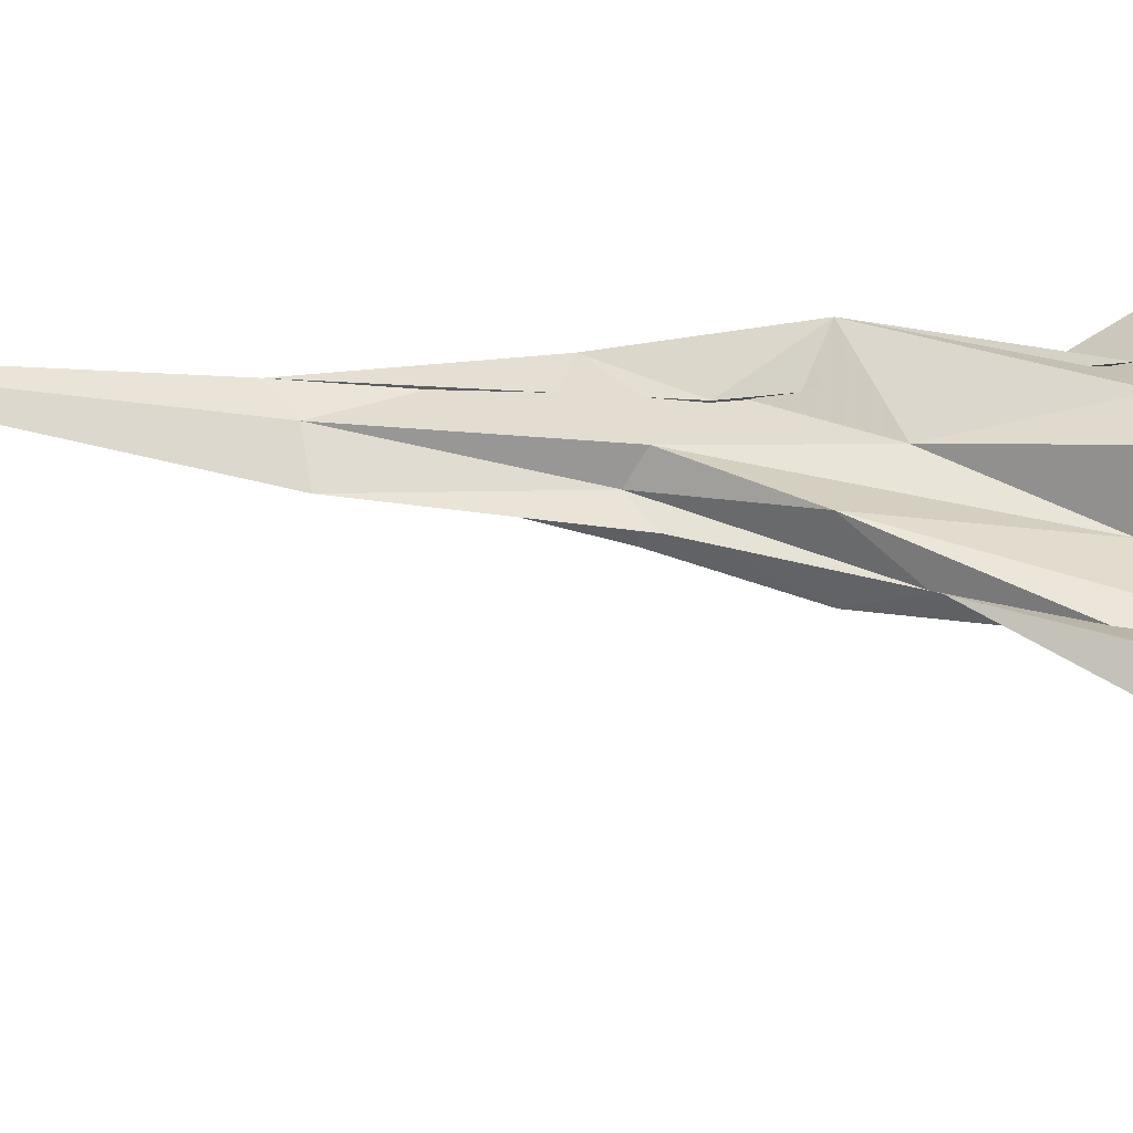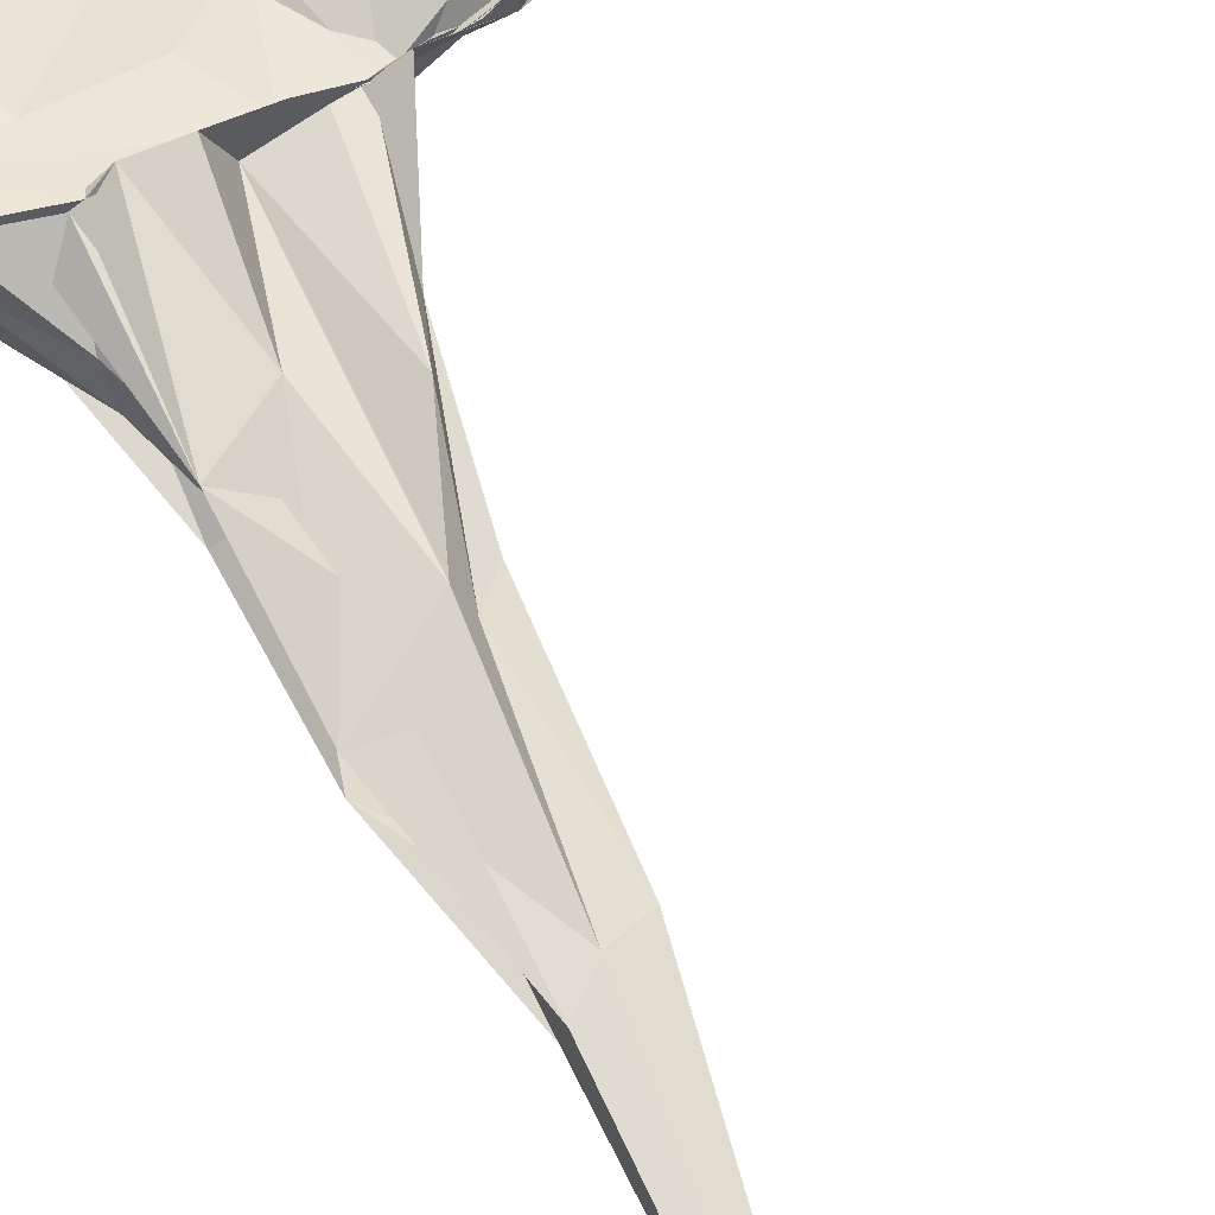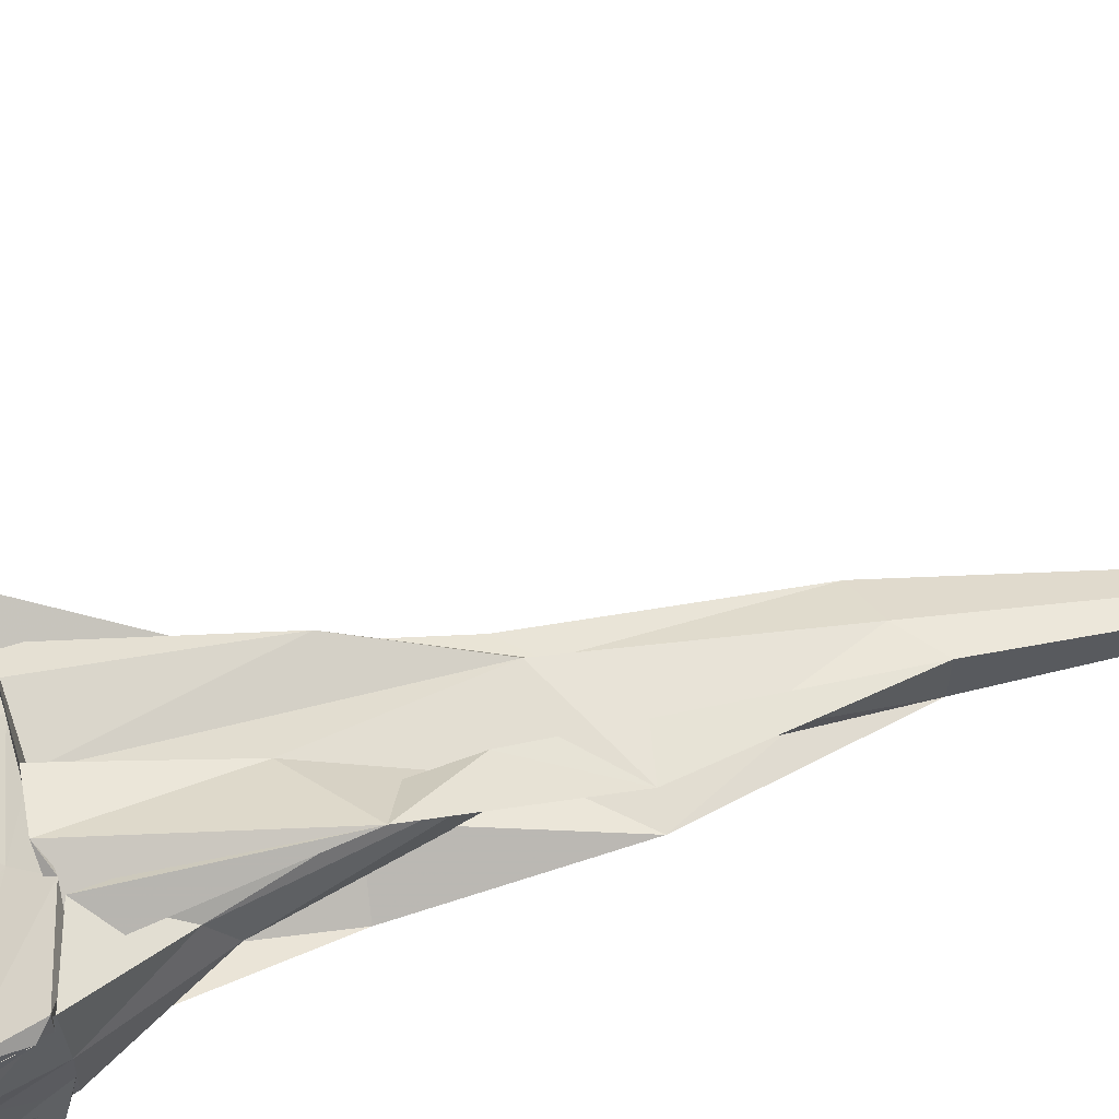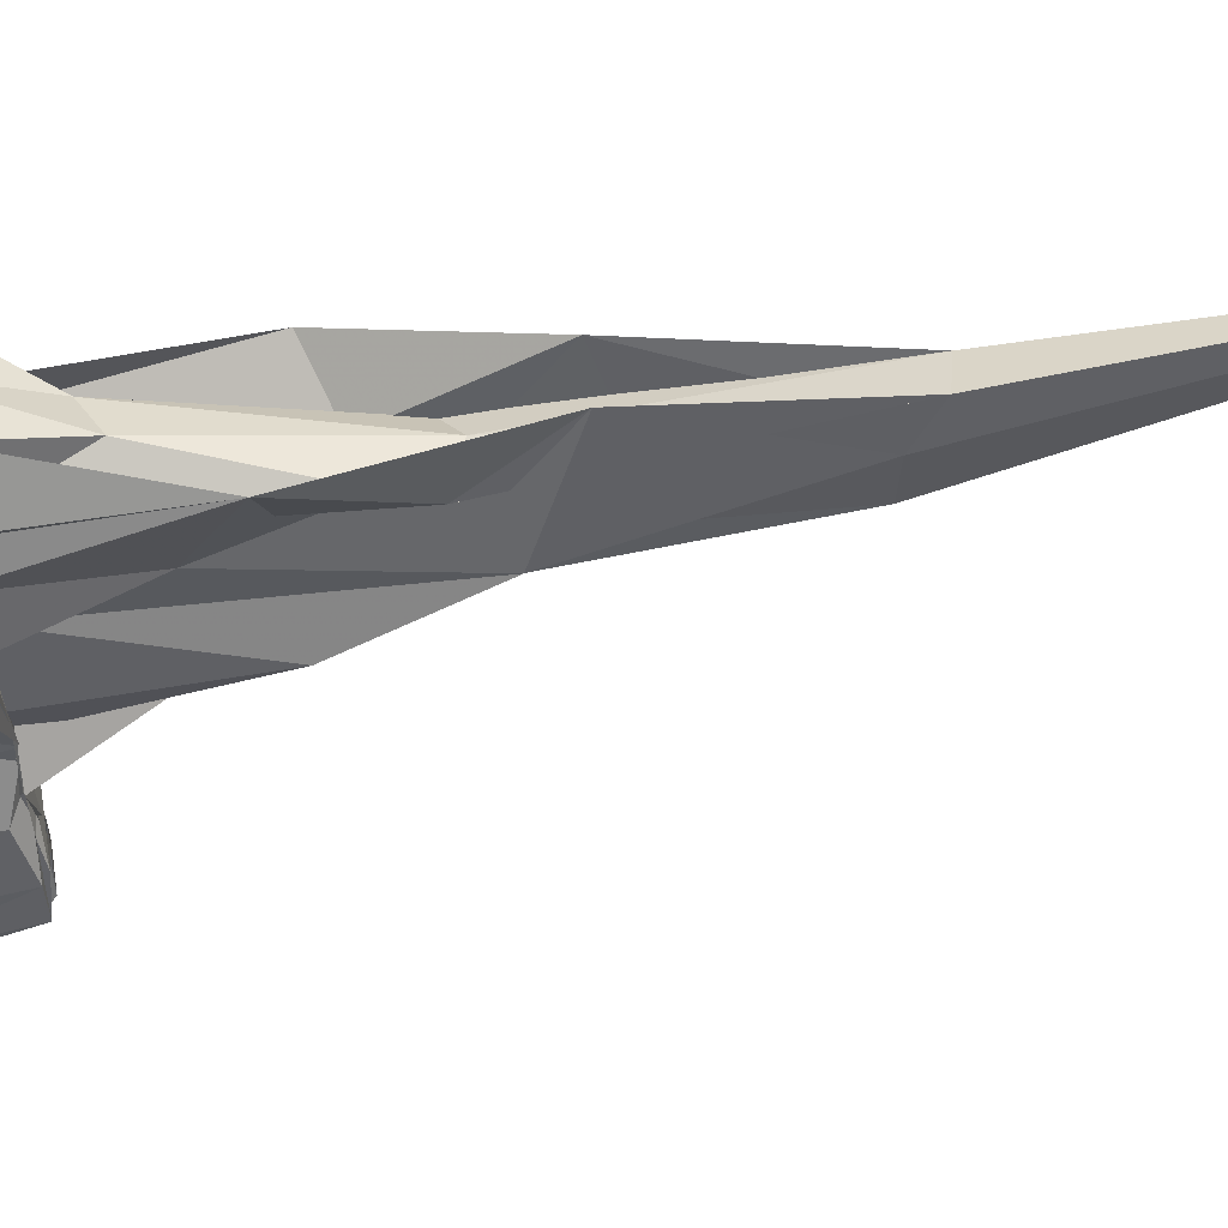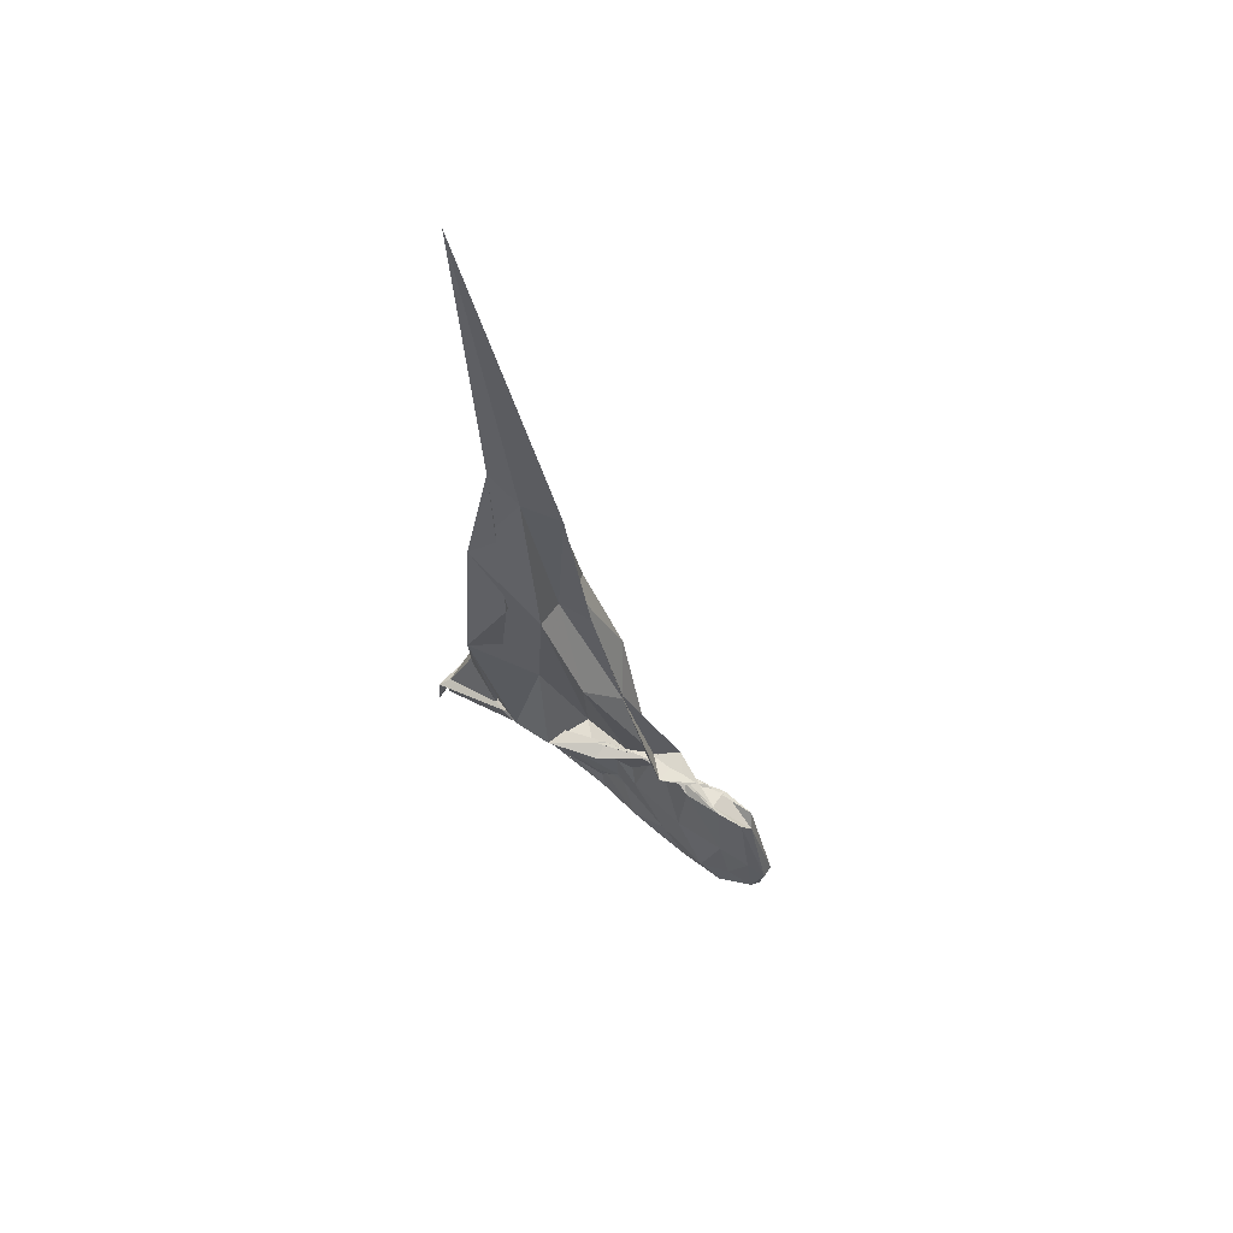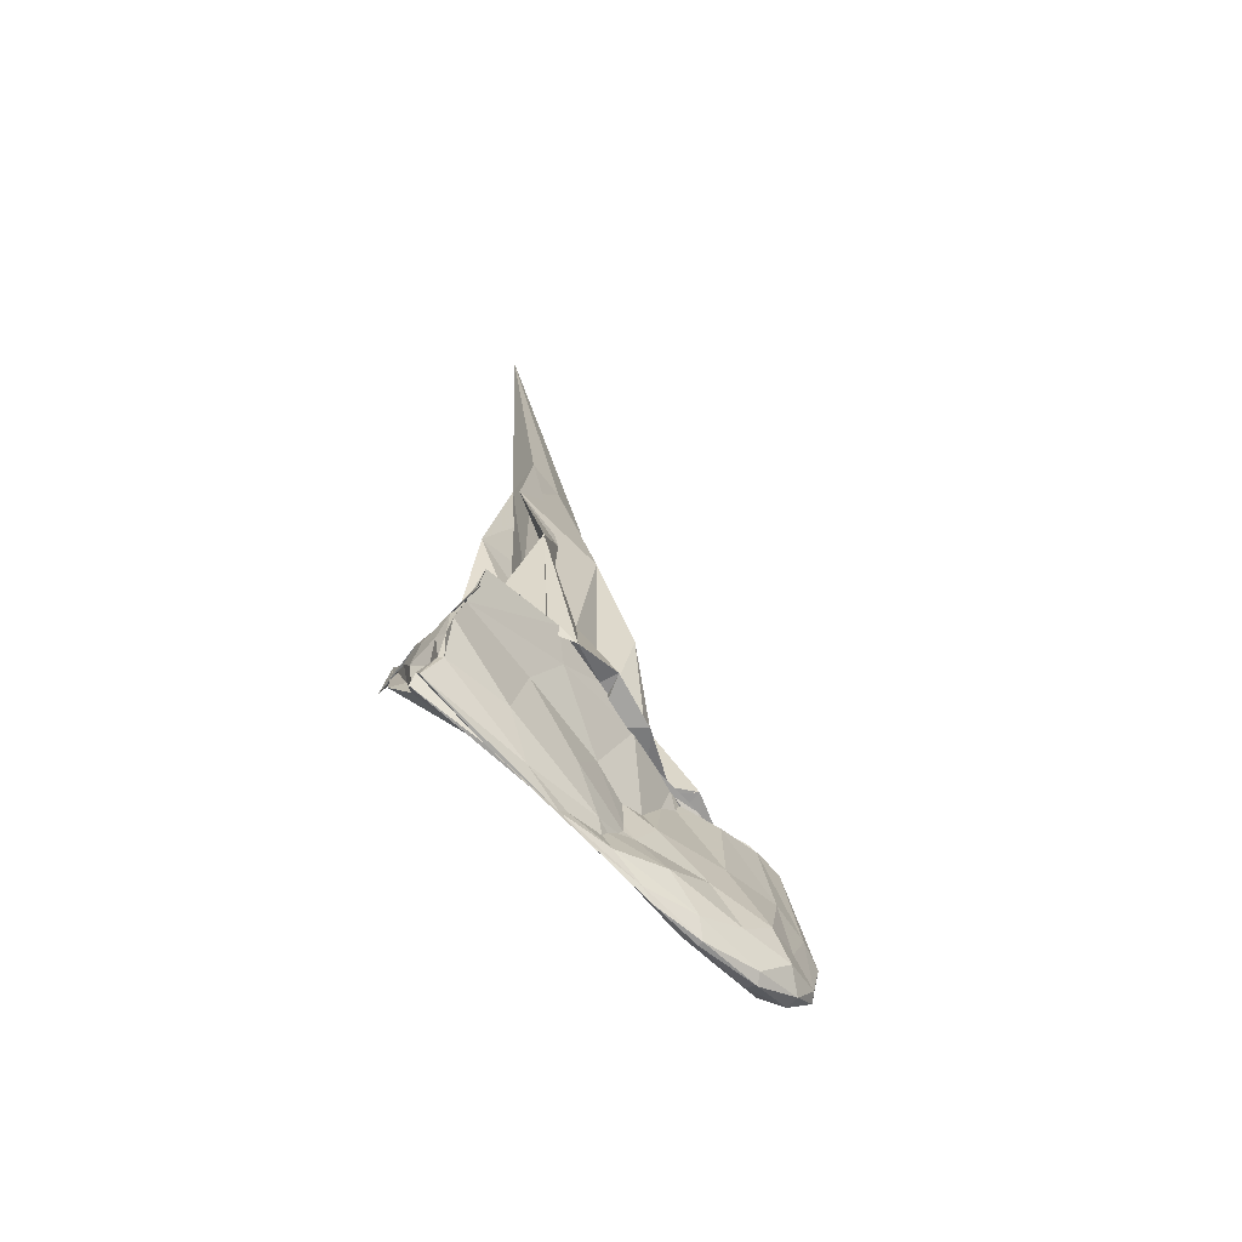
<metadata>
{"format":"obj","ext":"obj","renderer":"f3d","projection":"perspective","resolution":1024,"background":"white","views":[{"elev":39.8,"azim":92.9,"up":"+Y"},{"elev":71.3,"azim":-31.8,"up":"+Y"},{"elev":62.7,"azim":-108.2,"up":"+Y"},{"elev":-47.9,"azim":-83.6,"up":"+Y"},{"elev":65.9,"azim":35.8,"up":"+Z"},{"elev":-68.1,"azim":-41.8,"up":"+Z"}]}
</metadata>
<code>
v -7.263 -0.04374 8.056
v -5.924 -0.04052 1.008
v -5.533 -0.0499 2.458
v -5.655 -0.1707 2.463
v -5.815 -0.02049 2.451
v -5.996 -0.1146 2.466
v -6.146 -0.2933 2.427
v -6.489 -0.4131 2.47
v -6.79 -0.4105 2.419
v -7.31 -0.2371 2.416
v -7.414 -0.1956 2.362
v -7.421 -0.3959 2.344
v -7.435 -0.05391 2.352
v -7.419 0.3305 2.339
v -7.433 0.2273 2.321
v -7.173 0.1775 2.447
v -6.78 0.347 2.418
v -6.485 0.3277 2.458
v -6.145 0.2148 2.466
v -5.999 0.02801 2.477
v -5.81 -0.03622 2.432
v -5.658 0.095 2.477
v -5.226 0.04394 2.448
v -5.372 -0.0003099 2.465
v -5.582 -0.08116 2.434
v -5.808 -0.07923 2.466
v -6.141 -0.157 2.472
v -6.528 -0.2932 2.486
v -6.929 -0.4048 2.474
v -7.488 -0.4566 2.266
v -7.525 -0.4514 1.911
v -7.51 -0.116 2.022
v -7.541 0.03167 1.991
v -7.518 0.3716 1.935
v -7.43 0.374 2.323
v -6.933 0.3208 2.474
v -6.538 0.2073 2.447
v -6.143 0.07644 2.46
v -5.805 -0.001163 2.463
v -5.579 -0.001345 2.436
v -5.373 -0.09008 2.437
v -5.223 -0.1091 2.459
v -4.973 0.02644 2.421
v -5.171 0.04217 2.416
v -5.449 0.03515 2.355
v -5.79 -0.06809 2.463
v -6.186 -0.2017 2.469
v -6.794 -0.2983 2.319
v -7.509 -0.3412 1.975
v -7.472 -0.3937 2.21
v -7.527 -0.2383 1.968
v -7.547 -0.0399 1.889
v -7.519 0.1579 1.978
v -7.495 0.3156 2.248
v -7.49 0.2641 1.965
v -6.795 0.2168 2.315
v -6.189 0.1208 2.463
v -5.79 -0.01079 2.472
v -5.448 -0.1159 2.362
v -5.168 -0.1206 2.422
v -4.973 -0.1013 2.415
v -4.915 -0.04687 2.338
v -4.863 0.03467 1.754
v -5.093 0.07527 1.828
v -5.48 0.07245 1.763
v -5.928 0.00827 1.75
v -6.367 -0.09891 1.986
v -6.961 -0.2223 2.01
v -7.544 -0.3067 1.753
v -7.518 -0.217 1.735
v -7.536 -0.149 1.775
v -7.535 0.06491 1.776
v -7.49 0.1334 1.738
v -7.545 0.2269 1.748
v -6.96 0.1406 2.009
v -6.364 0.01584 2.014
v -5.926 -0.09143 1.762
v -5.478 -0.1545 1.77
v -5.093 -0.1562 1.837
v -4.863 -0.1197 1.753
v -4.73 -0.08231 1.639
v -4.731 0.004301 1.643
v -5.003 0.1216 1.413
v -5.217 0.1272 1.382
v -5.617 0.07678 1.455
v -6.054 -0.02322 1.53
v -6.526 -0.1308 1.708
v -7.032 -0.1714 1.608
v -7.476 -0.1738 1.558
v -7.499 -0.1472 1.572
v -7.478 -0.04197 1.669
v -7.499 0.06377 1.572
v -7.476 0.09165 1.556
v -7.032 0.09012 1.611
v -6.525 0.05042 1.708
v -6.054 -0.05736 1.528
v -5.617 -0.1563 1.455
v -5.215 -0.2093 1.383
v -5.003 -0.1481 1.418
v -4.816 -0.1014 1.312
v -4.776 -0.04174 1.299
v -4.817 0.02078 1.309
v -5.897 -0.03439 2.456
v -6.077 -0.04673 3.196
v -6.245 -0.2838 3.547
v -6.367 -0.08217 2.446
v -6.674 -0.2401 3.173
v -7.126 -0.4566 3.496
v -6.995 -0.3761 2.458
v -7.166 -0.1408 3.026
v -7.156 0.08147 2.898
v -7 0.3085 2.482
v -7.125 0.3806 3.586
v -6.663 0.1577 3.302
v -6.369 -0.009834 2.482
v -6.24 0.1782 3.576
v -6.078 -0.04393 3.231
v -6.344 -0.03945 4.189
v -6.574 -0.09496 4.274
v -6.575 -0.2942 4.284
v -7.2 -0.2537 4.576
v -6.882 -0.2835 4.079
v -6.919 0.004301 4.137
v -6.872 0.1678 4.028
v -7.18 0.1384 4.541
v -6.577 0.1836 4.244
v -6.53 0.009709 4.344
v -6.531 -0.05677 5.479
v -6.804 -0.143 5.525
v -7.044 -0.1505 5.688
v -7.019 0.09629 5.705
v -6.793 0.07546 5.542
v -5.058 0.09592 1.221
v -5.393 0.08796 1.21
v -5.897 0.06252 1.279
v -6.317 -0.0653 1.426
v -6.817 -0.07303 1.366
v -7.549 -0.08372 1.387
v -7.546 -0.04128 1.48
v -7.548 0.002018 1.386
v -6.816 -0.008301 1.366
v -6.317 -0.01584 1.426
v -5.897 -0.1437 1.279
v -5.393 -0.1688 1.21
v -5.059 -0.1773 1.22
v -4.935 -0.08268 1.14
v -4.935 0.002494 1.142
v -5.232 0.02121 1.049
v -5.67 0.03642 1.096
v -6.224 -0.01083 1.194
v -6.557 -0.03931 1.208
v -7.087 -0.0403 1.303
v -6.557 -0.04133 1.208
v -6.224 -0.07016 1.194
v -5.67 -0.1175 1.096
v -5.232 -0.1019 1.049
v -5.193 -0.04069 1.019
v -5.593 -0.02319 0.9943
v -6.01 -0.0236 1.075
v -6.375 -0.04075 1.13
v -6.01 -0.05777 1.075
v -5.593 -0.05754 0.9941
f 3 23 4
f 4 23 24
f 4 24 5
f 5 24 25
f 5 25 6
f 6 25 26
f 6 26 7
f 7 26 27
f 7 27 8
f 8 27 28
f 8 28 9
f 9 28 29
f 9 29 10
f 10 29 30
f 10 30 11
f 11 30 31
f 11 31 12
f 12 31 32
f 12 32 13
f 13 32 33
f 13 33 14
f 14 33 34
f 14 34 15
f 15 34 35
f 15 35 16
f 16 35 36
f 16 36 17
f 17 36 37
f 17 37 18
f 18 37 38
f 18 38 19
f 19 38 39
f 19 39 20
f 20 39 40
f 20 40 21
f 21 40 41
f 21 41 22
f 22 41 42
f 22 42 3
f 3 42 23
f 23 43 24
f 24 43 44
f 24 44 25
f 25 44 45
f 25 45 26
f 26 45 46
f 26 46 27
f 27 46 47
f 27 47 28
f 28 47 48
f 28 48 29
f 29 48 49
f 29 49 30
f 30 49 50
f 30 50 31
f 31 50 51
f 31 51 32
f 32 51 52
f 32 52 33
f 33 52 53
f 33 53 34
f 34 53 54
f 34 54 35
f 35 54 55
f 35 55 36
f 36 55 56
f 36 56 37
f 37 56 57
f 37 57 38
f 38 57 58
f 38 58 39
f 39 58 59
f 39 59 40
f 40 59 60
f 40 60 41
f 41 60 61
f 41 61 42
f 42 61 62
f 42 62 23
f 23 62 43
f 43 63 44
f 44 63 64
f 44 64 45
f 45 64 65
f 45 65 46
f 46 65 66
f 46 66 47
f 47 66 67
f 47 67 48
f 48 67 68
f 48 68 49
f 49 68 69
f 49 69 50
f 50 69 70
f 50 70 51
f 51 70 71
f 51 71 52
f 52 71 72
f 52 72 53
f 53 72 73
f 53 73 54
f 54 73 74
f 54 74 55
f 55 74 75
f 55 75 56
f 56 75 76
f 56 76 57
f 57 76 77
f 57 77 58
f 58 77 78
f 58 78 59
f 59 78 79
f 59 79 60
f 60 79 80
f 60 80 61
f 61 80 81
f 61 81 62
f 62 81 82
f 62 82 43
f 43 82 63
f 63 83 64
f 64 83 84
f 64 84 65
f 65 84 85
f 65 85 66
f 66 85 86
f 66 86 67
f 67 86 87
f 67 87 68
f 68 87 88
f 68 88 69
f 69 88 89
f 69 89 70
f 70 89 90
f 70 90 71
f 71 90 91
f 71 91 72
f 72 91 92
f 72 92 73
f 73 92 93
f 73 93 74
f 74 93 94
f 74 94 75
f 75 94 95
f 75 95 76
f 76 95 96
f 76 96 77
f 77 96 97
f 77 97 78
f 78 97 98
f 78 98 79
f 79 98 99
f 79 99 80
f 80 99 100
f 80 100 81
f 81 100 101
f 81 101 82
f 82 101 102
f 82 102 63
f 63 102 83
f 103 104 118
f 104 119 118
f 104 105 119
f 105 120 119
f 105 106 120
f 106 107 120
f 107 121 120
f 107 108 121
f 108 122 121
f 108 109 122
f 109 110 122
f 110 123 122
f 110 111 123
f 111 124 123
f 111 112 124
f 112 113 124
f 113 125 124
f 113 114 125
f 114 126 125
f 114 115 126
f 115 116 126
f 116 127 126
f 116 117 127
f 117 118 127
f 117 103 118
f 118 119 128
f 119 129 128
f 119 120 129
f 120 121 129
f 121 130 129
f 121 122 130
f 122 123 130
f 123 131 130
f 123 124 131
f 124 125 131
f 125 132 131
f 125 126 132
f 126 127 132
f 127 128 132
f 127 118 128
f 133 148 134
f 134 148 149
f 134 149 135
f 135 149 150
f 135 150 136
f 136 150 137
f 137 150 151
f 137 151 138
f 138 151 152
f 138 152 139
f 139 152 140
f 140 152 153
f 140 153 141
f 141 153 154
f 141 154 142
f 142 154 143
f 143 154 155
f 143 155 144
f 144 155 156
f 144 156 145
f 145 156 146
f 146 156 157
f 146 157 147
f 147 157 148
f 147 148 133
f 148 158 149
f 149 158 159
f 149 159 150
f 150 159 151
f 151 159 160
f 151 160 152
f 152 160 153
f 153 160 161
f 153 161 154
f 154 161 155
f 155 161 162
f 155 162 156
f 156 162 157
f 157 162 158
f 157 158 148
f 3 4 103
f 103 4 104
f 4 5 104
f 104 5 105
f 5 6 105
f 105 6 106
f 6 7 106
f 7 8 106
f 106 8 107
f 8 9 107
f 107 9 108
f 9 10 108
f 108 10 109
f 10 11 109
f 11 12 109
f 109 12 110
f 12 13 110
f 110 13 111
f 13 14 111
f 111 14 112
f 14 15 112
f 15 16 112
f 112 16 113
f 16 17 113
f 113 17 114
f 17 18 114
f 114 18 115
f 18 19 115
f 19 20 115
f 115 20 116
f 20 21 116
f 116 21 117
f 21 22 117
f 117 22 103
f 22 3 103
f 83 133 84
f 84 133 134
f 84 134 85
f 85 134 135
f 85 135 86
f 86 135 136
f 86 136 87
f 87 136 88
f 88 136 137
f 88 137 89
f 89 137 138
f 89 138 90
f 90 138 139
f 90 139 91
f 91 139 92
f 92 139 140
f 92 140 93
f 93 140 141
f 93 141 94
f 94 141 142
f 94 142 95
f 95 142 96
f 96 142 143
f 96 143 97
f 97 143 144
f 97 144 98
f 98 144 145
f 98 145 99
f 99 145 100
f 100 145 146
f 100 146 101
f 101 146 147
f 101 147 102
f 102 147 133
f 102 133 83
f 128 129 1
f 129 130 1
f 130 131 1
f 131 132 1
f 132 128 1
f 159 158 2
f 160 159 2
f 161 160 2
f 162 161 2
f 158 162 2

</code>
